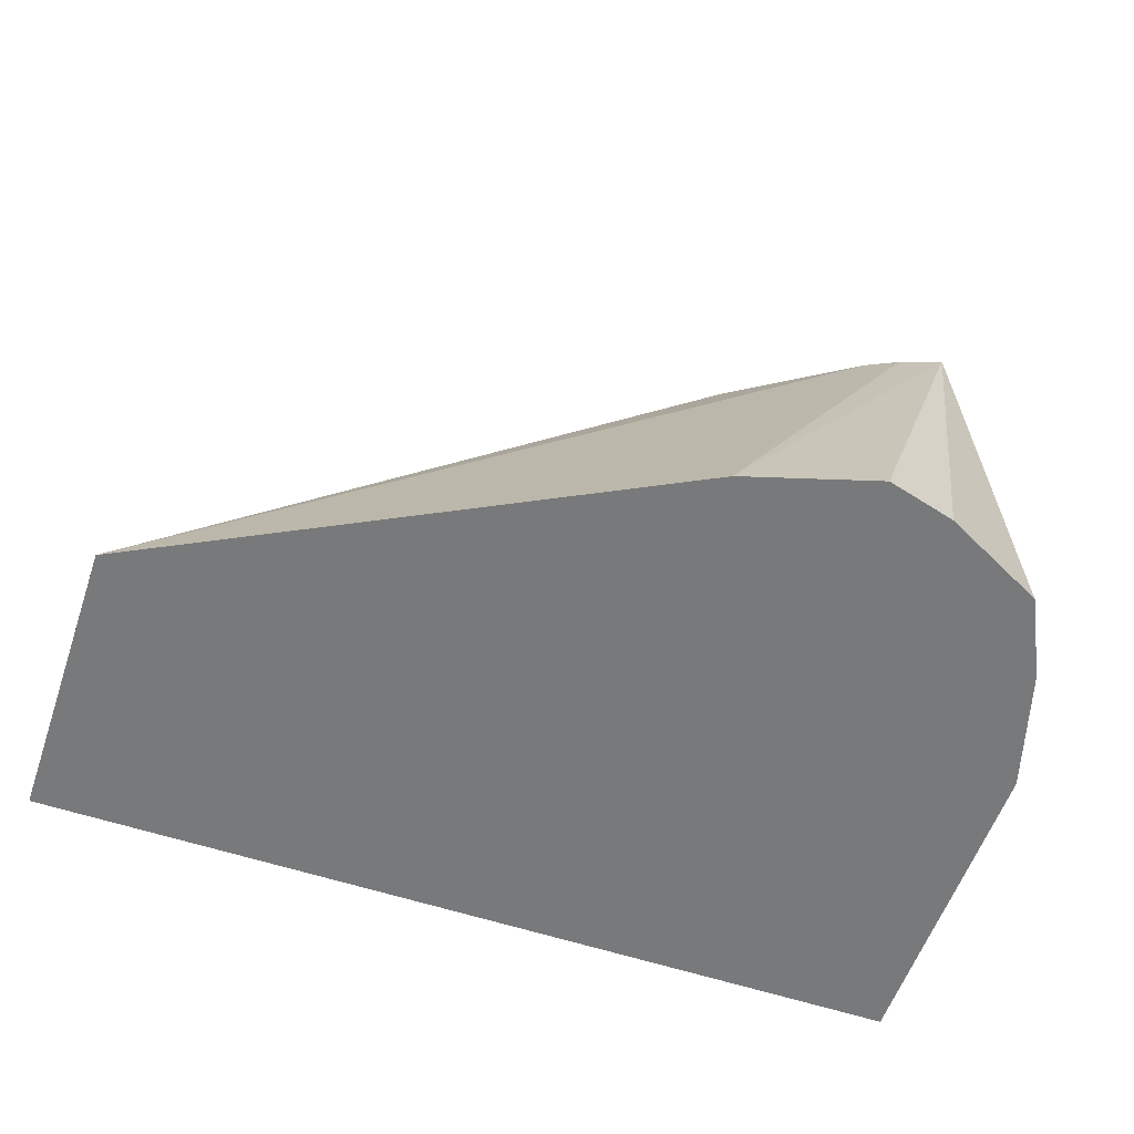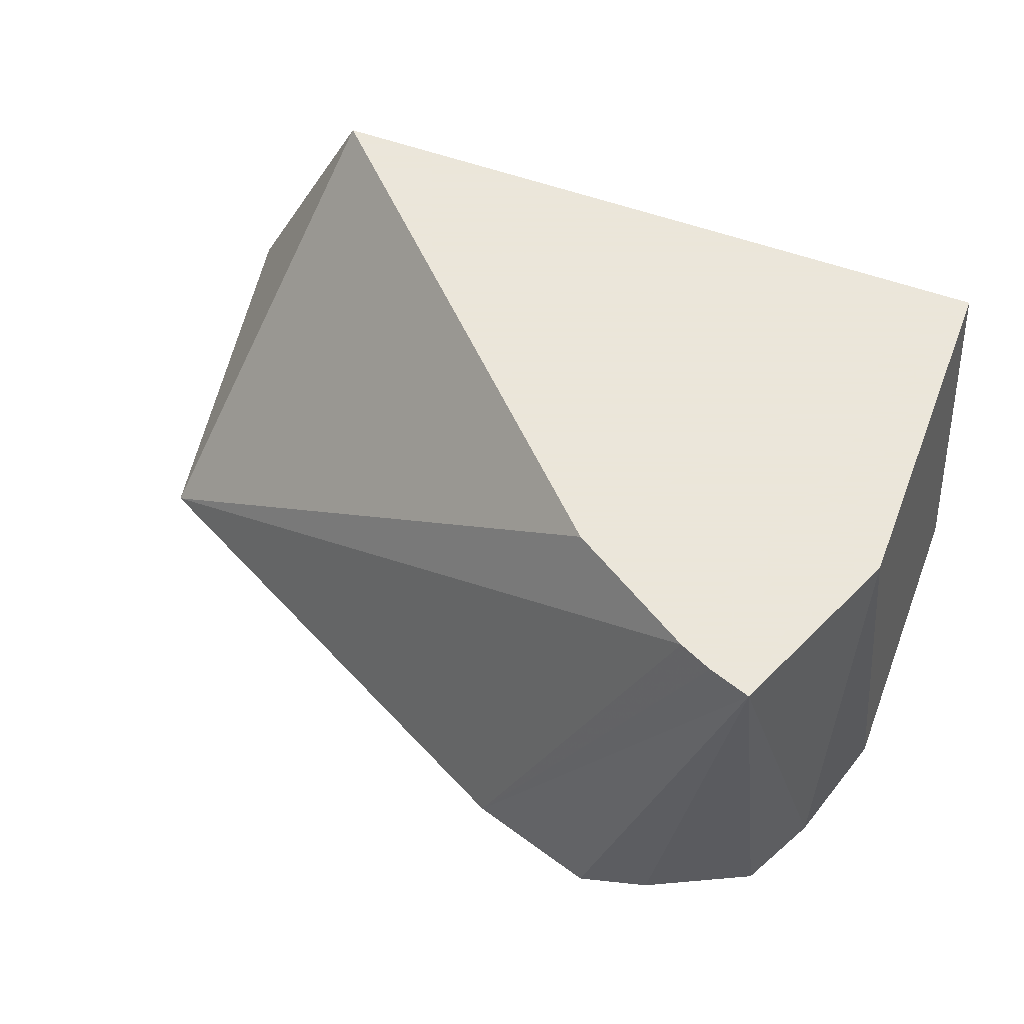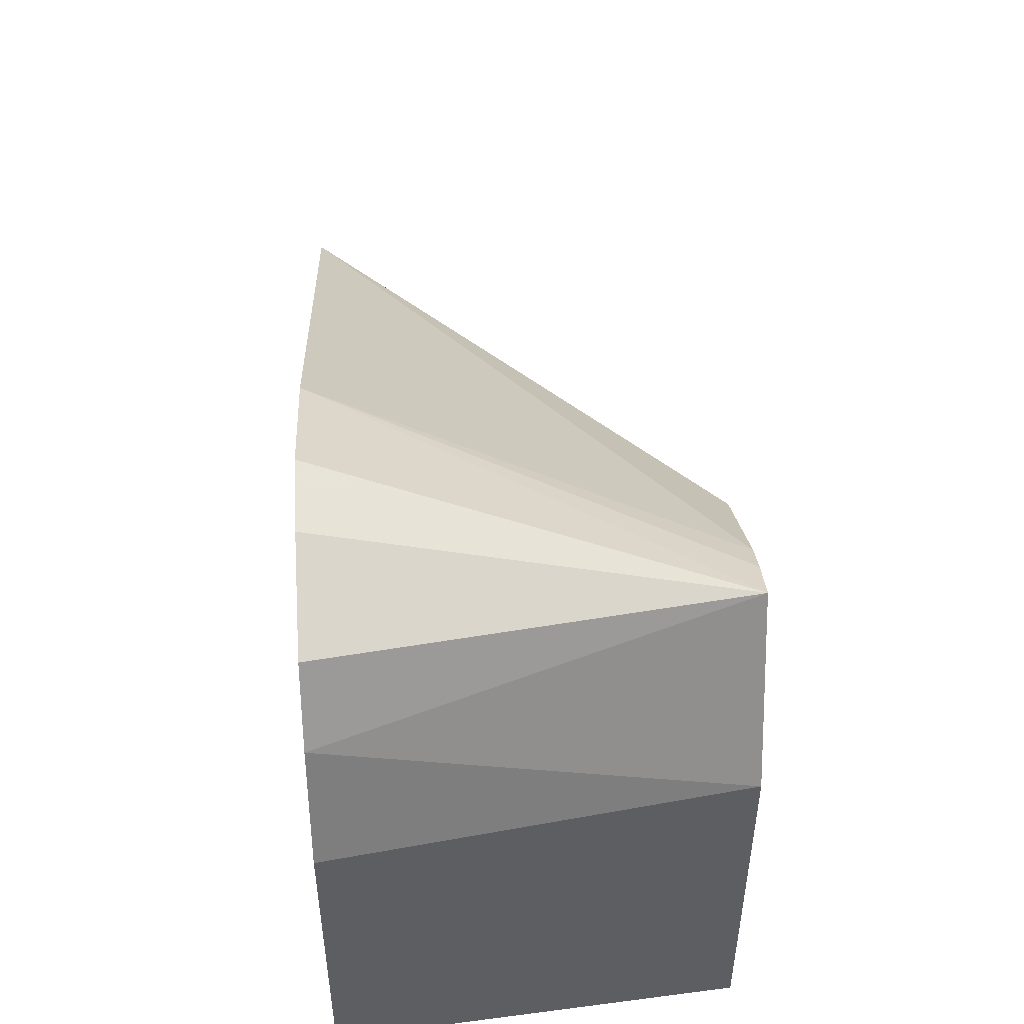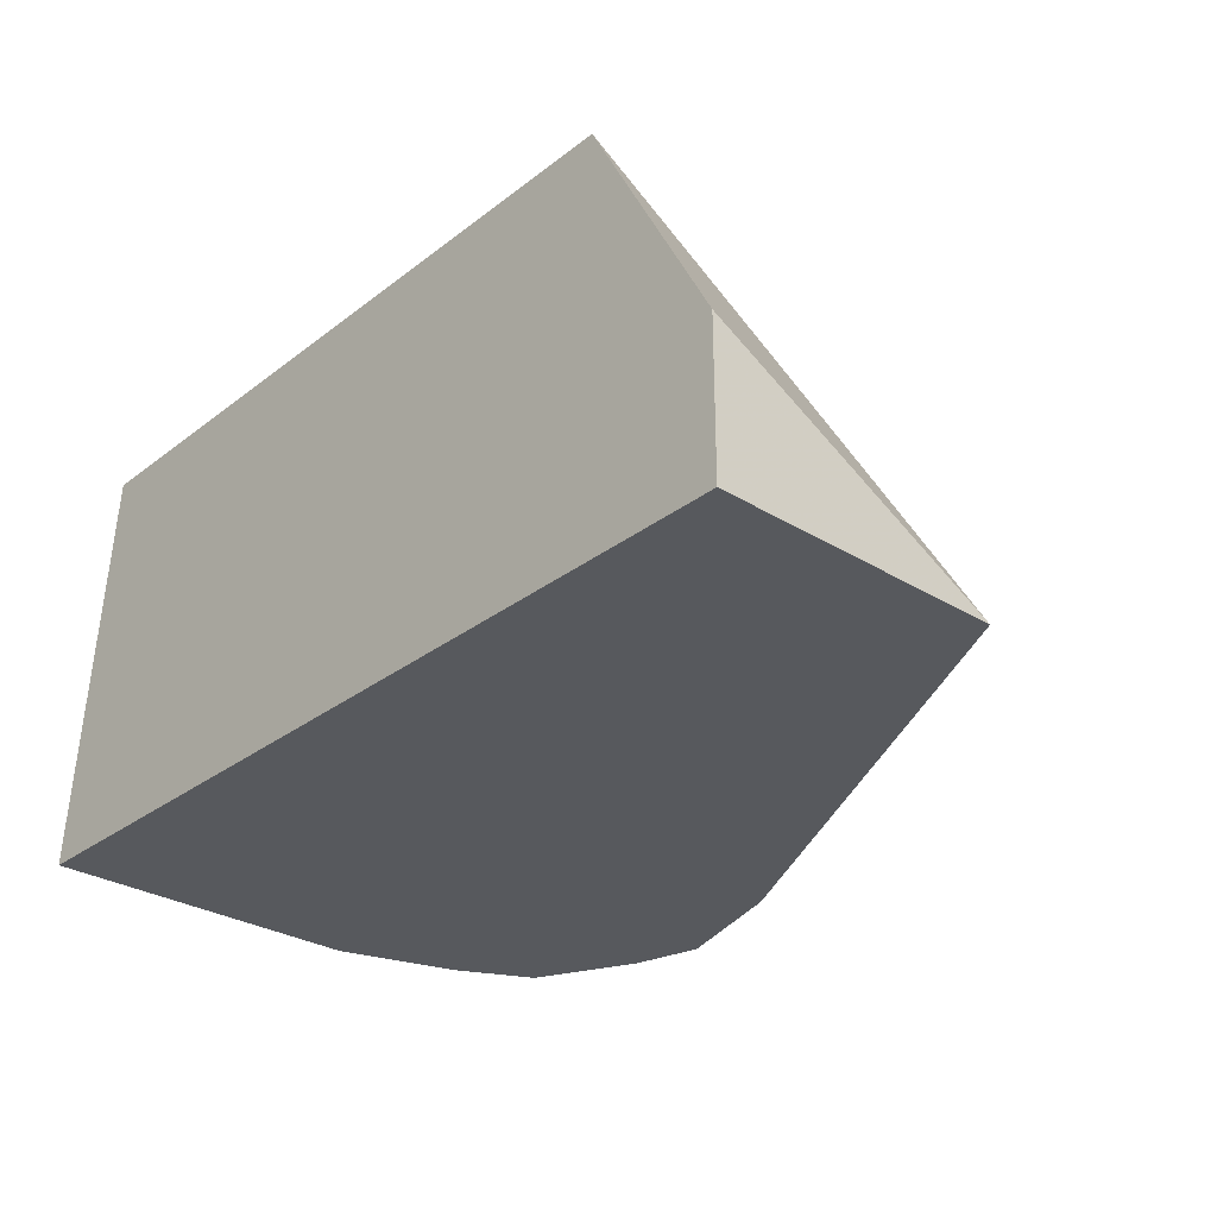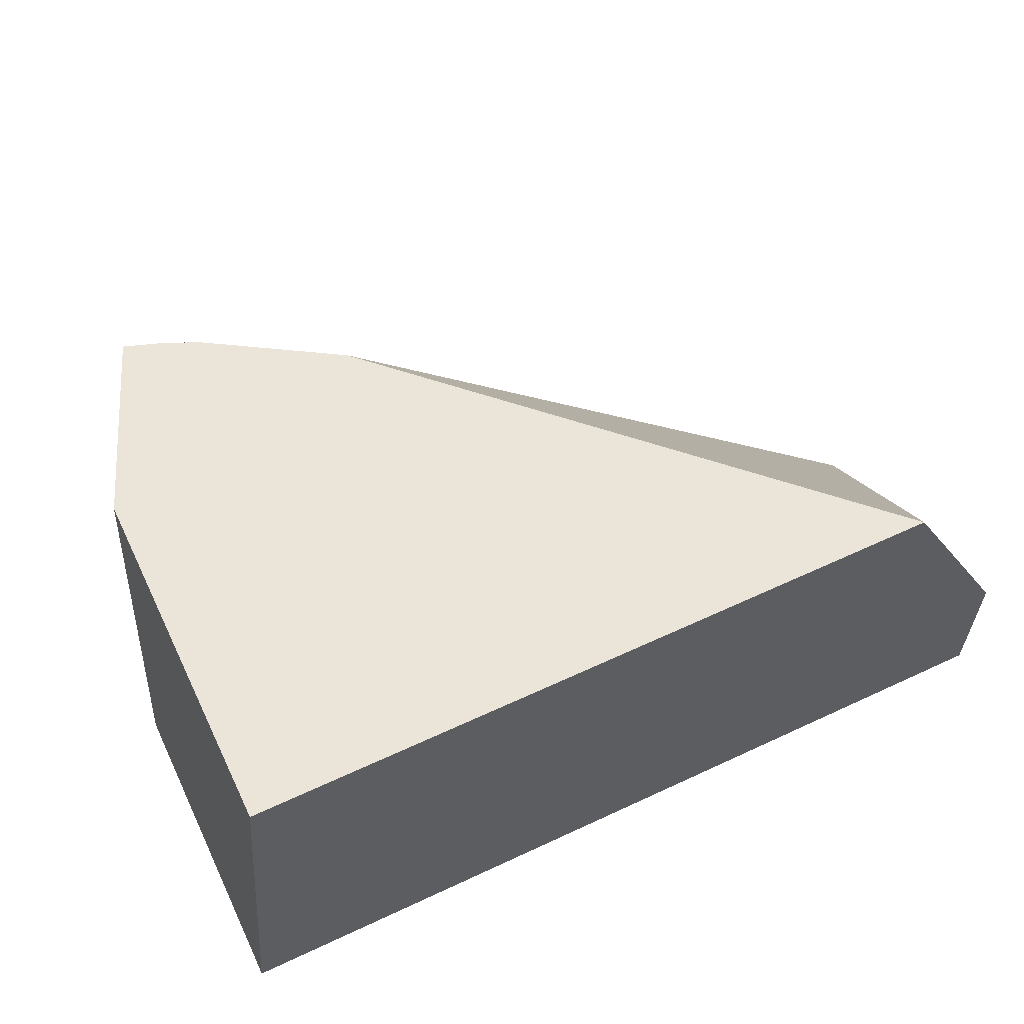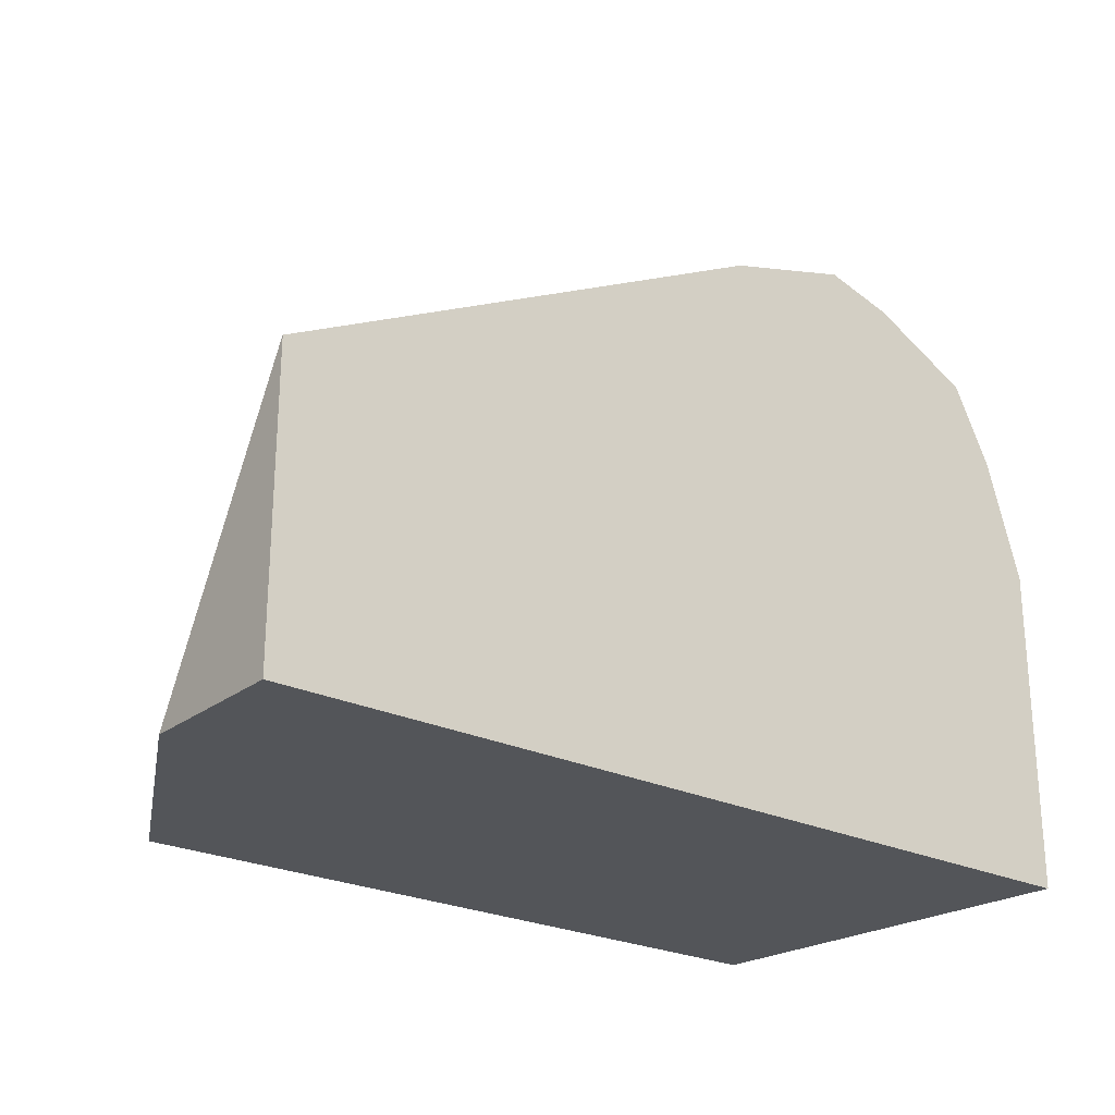
<metadata>
{"format":"obj","ext":"obj","renderer":"f3d","projection":"perspective","resolution":1024,"background":"white","views":[{"elev":-57.7,"azim":161.0,"up":"+Z"},{"elev":55.0,"azim":-158.8,"up":"+Z"},{"elev":47.8,"azim":-93.2,"up":"+Y"},{"elev":-29.7,"azim":48.0,"up":"+Z"},{"elev":59.2,"azim":-25.7,"up":"+Z"},{"elev":-24.4,"azim":141.3,"up":"+Y"}]}
</metadata>
<code>
v 0.2334 0.1577 -0.189
v 0.2385 0.1577 -0.1317
v 0.2334 0.2036 -0.189
v 0.3581 0.1577 -0.189
v 0.2385 0.2087 -0.1317
v 0.3394 0.1577 -0.1317
v 0.2385 0.2205 -0.189
v 0.3581 0.199 -0.189
v 0.3581 0.1577 -0.1673
v 0.2491 0.2343 -0.1317
v 0.3581 0.1986 -0.1887
v 0.2782 0.2186 -0.1317
v 0.2439 0.2313 -0.189
v 0.2867 0.2356 -0.189
v 0.2598 0.23 -0.1317
v 0.2551 0.2322 -0.1317
v 0.2683 0.2412 -0.189
v 0.2585 0.2386 -0.189
f 3 5 7
f 4 8 11
f 4 11 9
f 5 10 7
f 6 9 11
f 6 11 8
f 6 8 12
f 8 14 15
f 2 10 5
f 8 15 12
f 10 16 14
f 10 17 18
f 10 18 13
f 14 16 15
f 7 10 13
f 10 14 17
f 2 16 10
f 2 12 15
f 2 15 16
f 1 2 5
f 1 5 3
f 1 7 13
f 1 13 18
f 1 18 17
f 1 3 7
f 1 14 8
f 1 8 4
f 1 4 9
f 1 9 6
f 1 6 2
f 2 6 12
f 1 17 14

</code>
